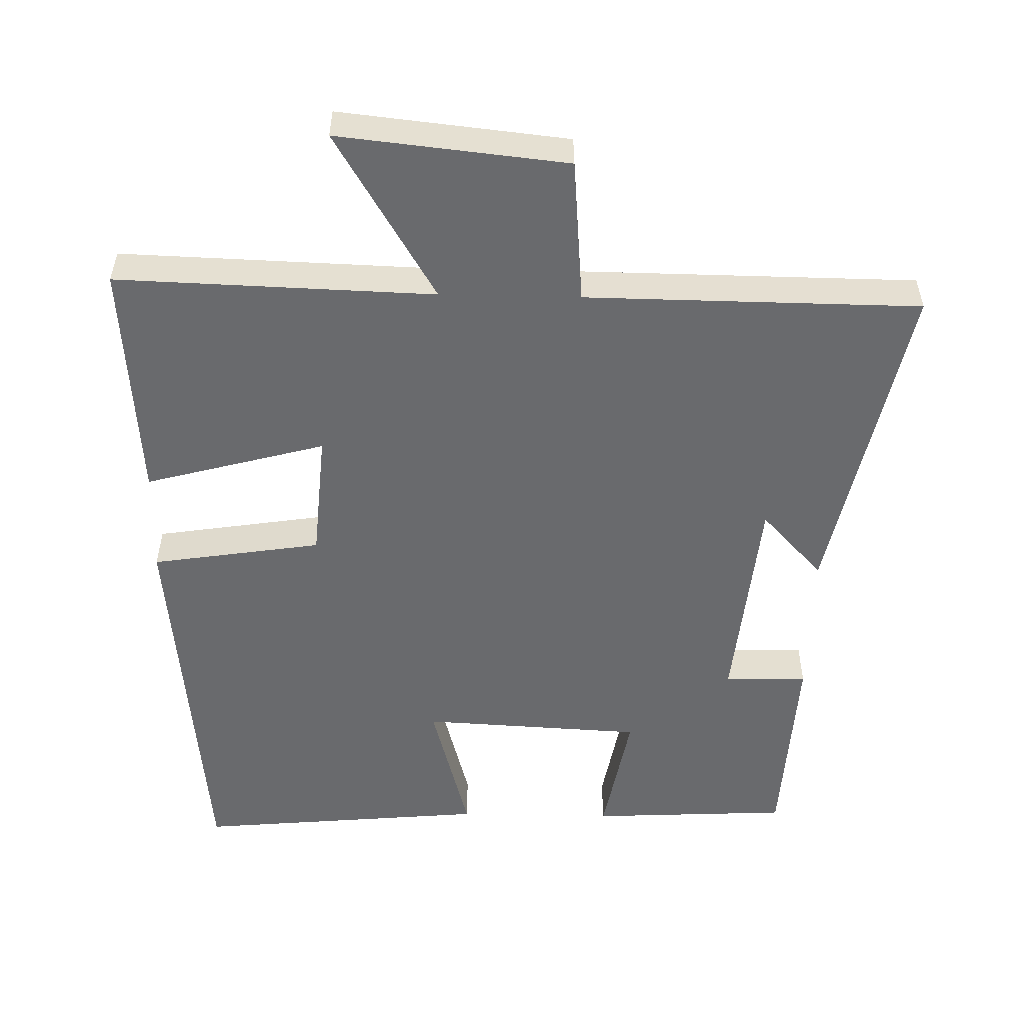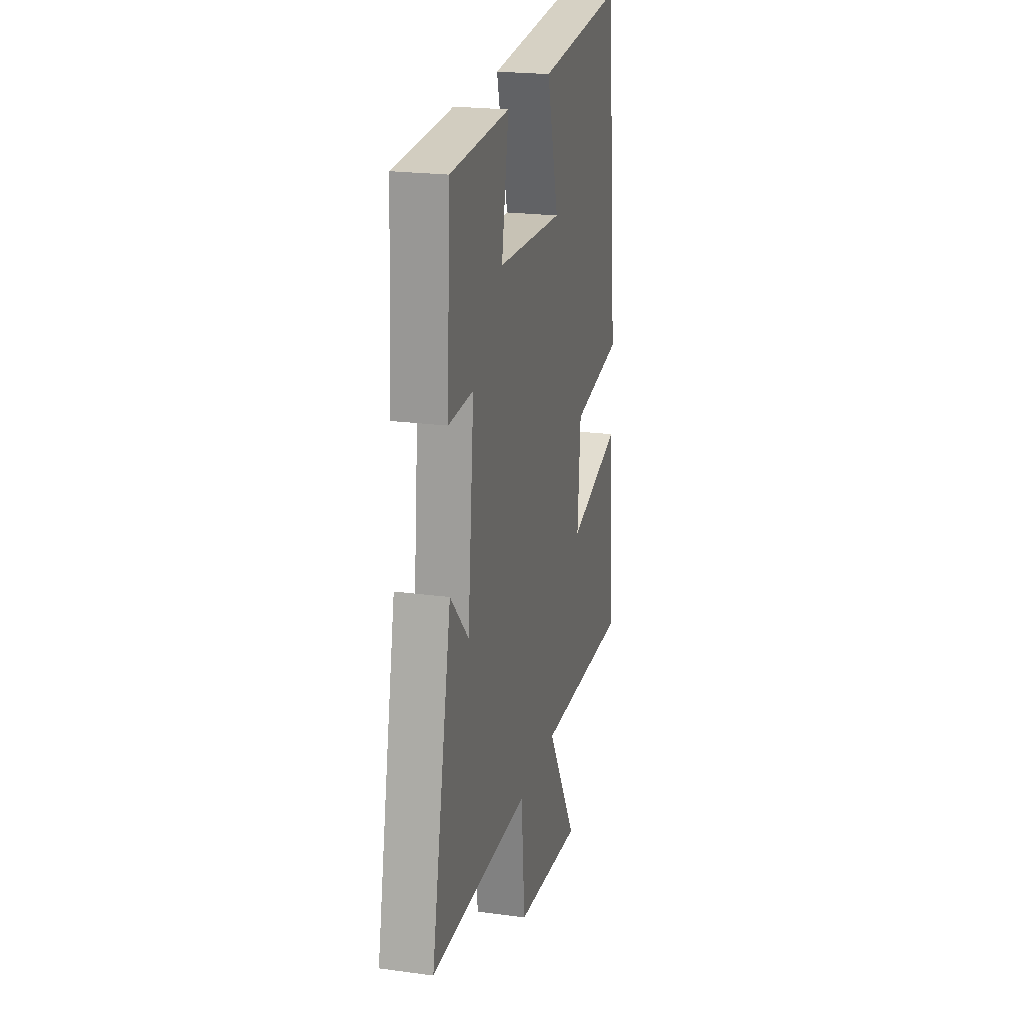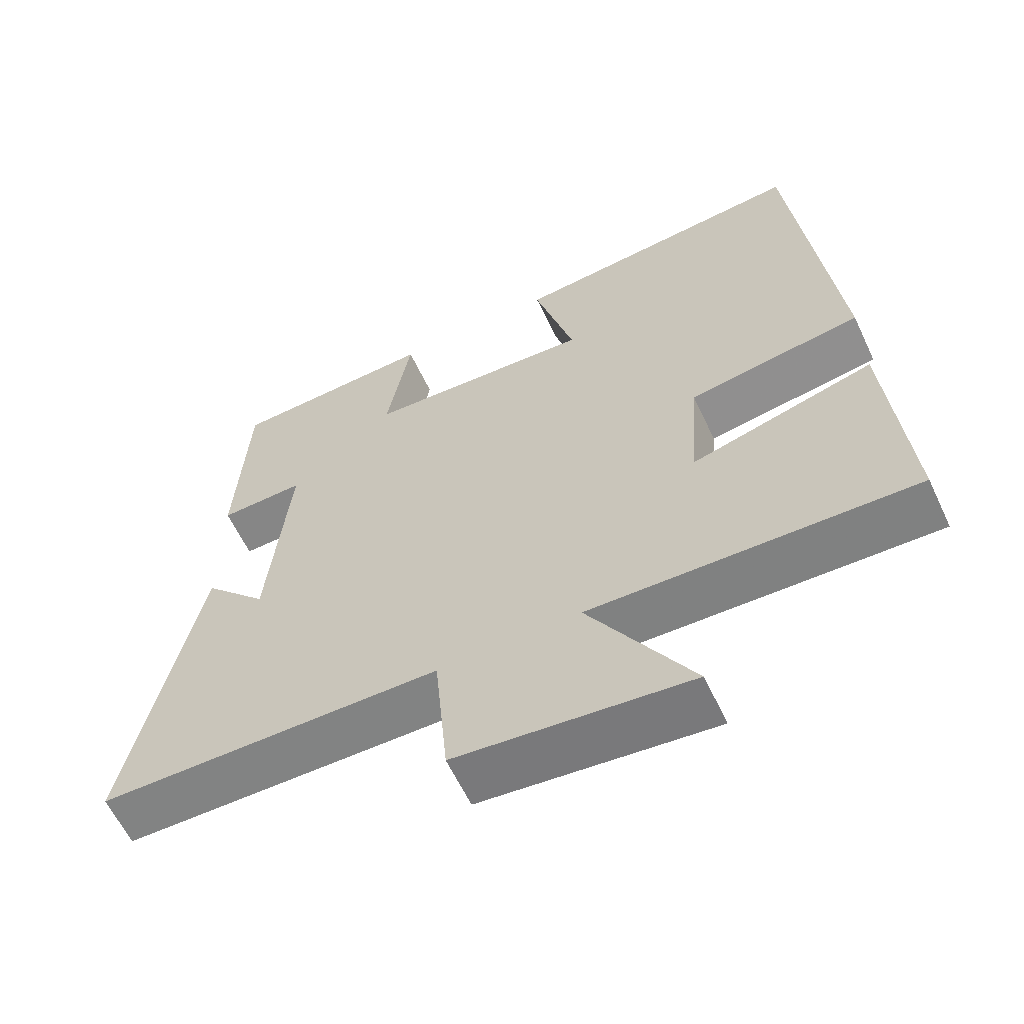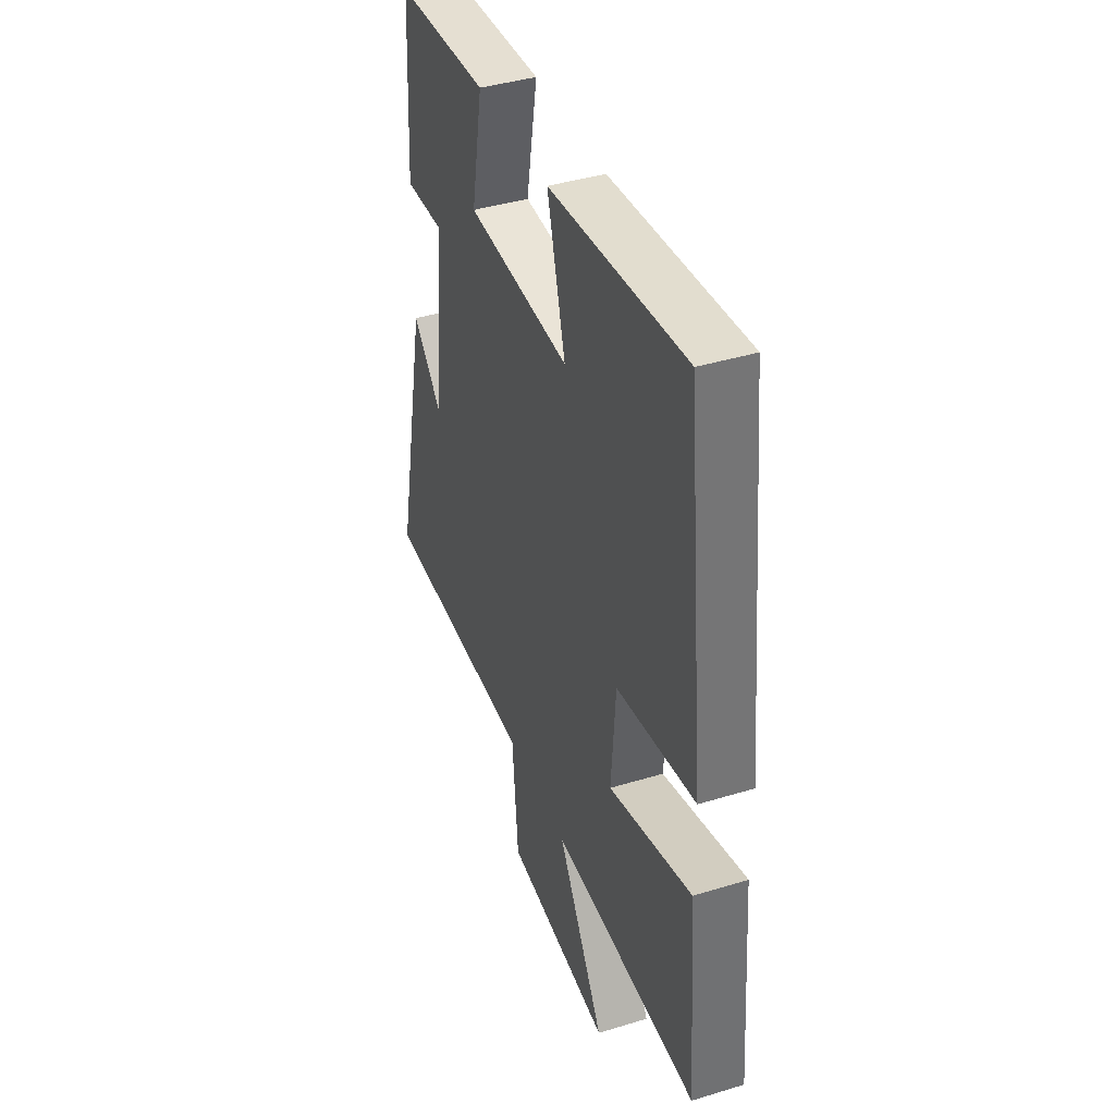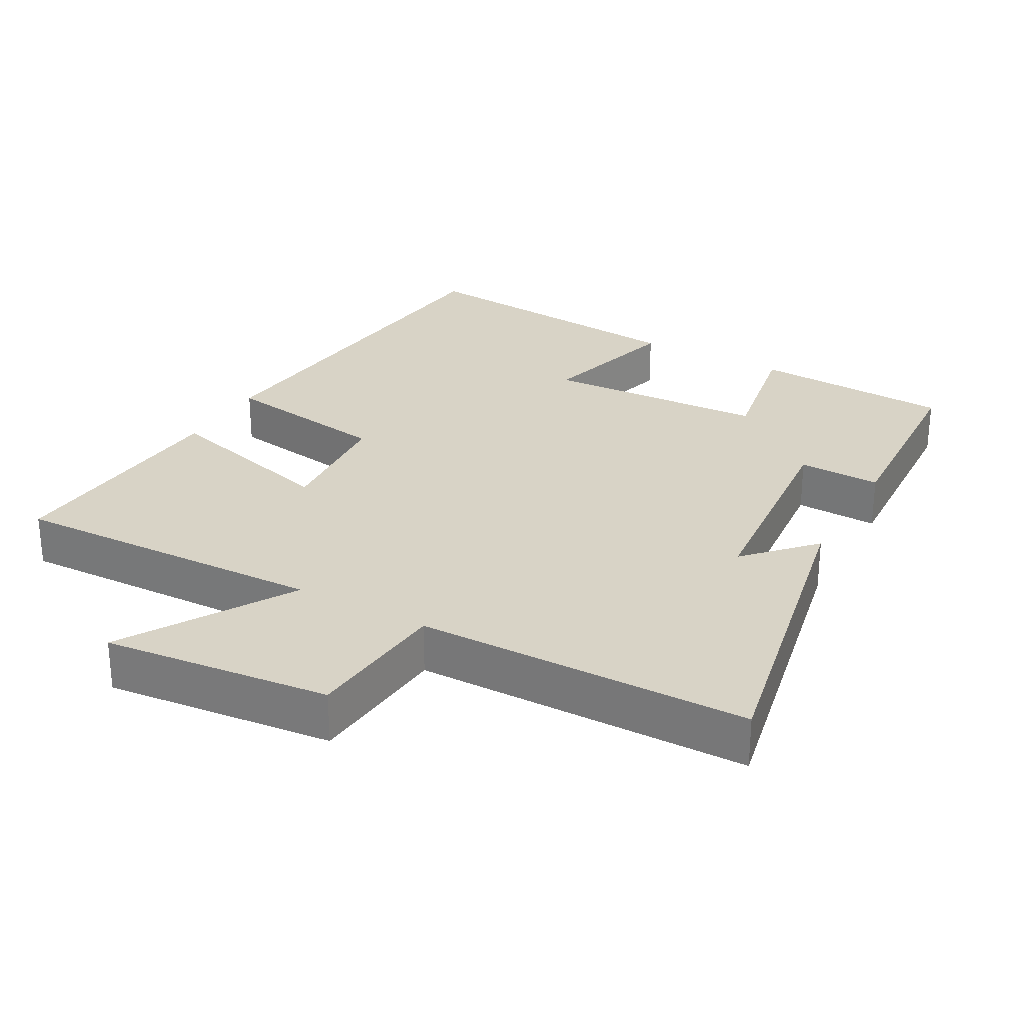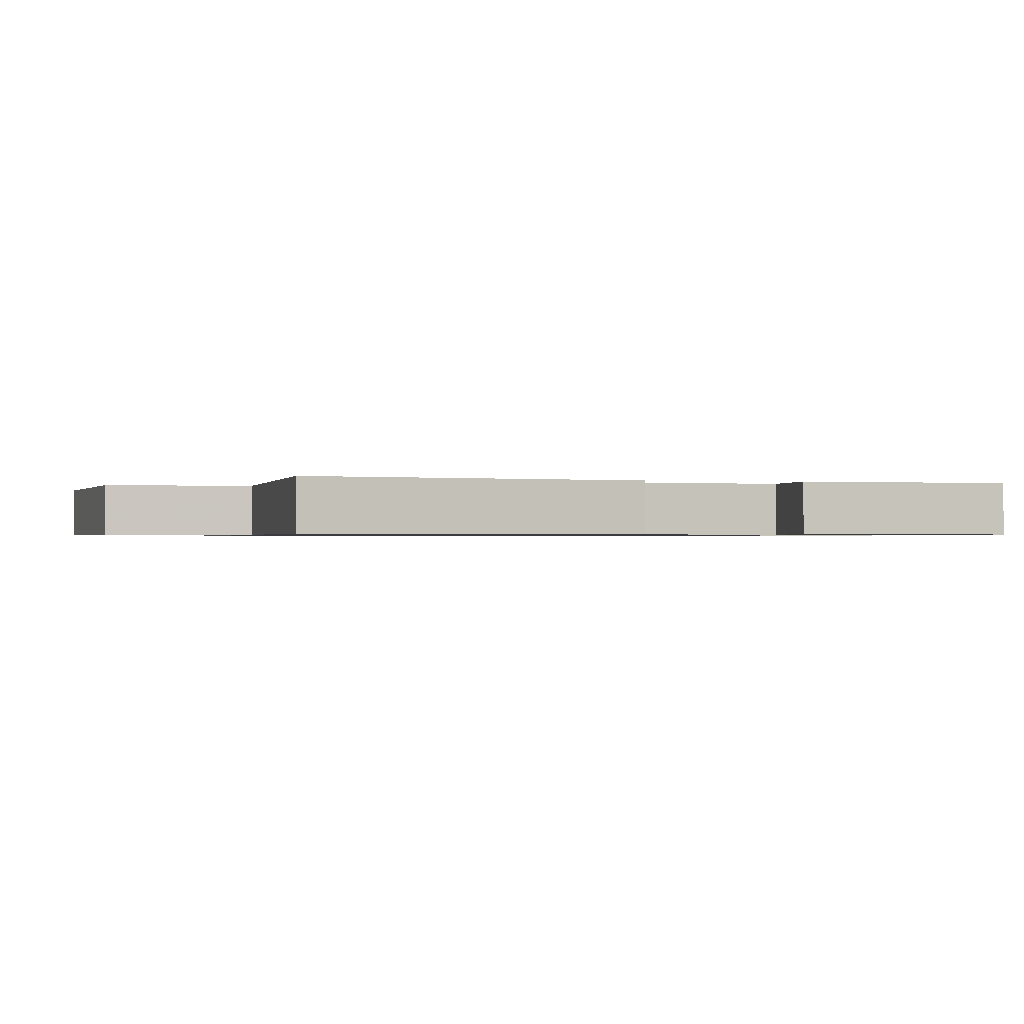
<metadata>
{"format":"obj","ext":"obj","renderer":"f3d","projection":"perspective","resolution":1024,"background":"white","views":[{"elev":-53.1,"azim":178.7,"up":"+Y"},{"elev":21.7,"azim":-76.5,"up":"+Z"},{"elev":-61.2,"azim":25.2,"up":"+Z"},{"elev":40.6,"azim":69.5,"up":"+Z"},{"elev":27.9,"azim":-150.9,"up":"+Y"},{"elev":-0.8,"azim":-102.7,"up":"+Y"}]}
</metadata>
<code>
v -0.484 0.07 0.485
v -0.2 0.07 0.5
v -0.234 0.07 0.311
v 0.082 0.07 0.295
v 0.026 0.07 0.5
v 0.442 0.07 0.539
v 0.5 0.07 -0.02
v 0.258 0.07 -0.058
v 0.244 0.07 -0.24
v 0.5 0.07 -0.17
v 0.527 0.07 -0.514
v 0.076 0.07 -0.5
v 0.22 0.07 -0.74
v -0.104 0.07 -0.706
v -0.122 0.07 -0.5
v -0.597 0.07 -0.496
v -0.5 0.07 -0.027
v -0.412 0.07 -0.121
v -0.382 0.07 0.195
v -0.5 0.07 0.191
v -0.484 0 0.485
v -0.2 0 0.5
v -0.234 0 0.311
v 0.082 0 0.295
v 0.026 0 0.5
v 0.442 0 0.539
v 0.5 0 -0.02
v 0.258 0 -0.058
v 0.244 0 -0.24
v 0.5 0 -0.17
v 0.527 0 -0.514
v 0.076 0 -0.5
v 0.22 0 -0.74
v -0.104 0 -0.706
v -0.122 0 -0.5
v -0.597 0 -0.496
v -0.5 0 -0.027
v -0.412 0 -0.121
v -0.382 0 0.195
v -0.5 0 0.191
f 1 2 3
f 20 1 3
f 19 20 3
f 18 19 3 4
f 15 16 17 18
f 15 18 4
f 12 13 14 15
f 12 15 4
f 9 10 11 12
f 8 9 12 4
f 6 7 8
f 5 6 8
f 4 5 8
f 23 22 21
f 23 21 40
f 23 40 39
f 24 23 39 38
f 38 37 36 35
f 24 38 35
f 35 34 33 32
f 24 35 32
f 32 31 30 29
f 24 32 29 28
f 28 27 26
f 28 26 25
f 28 25 24
f 1 21 22 2
f 2 22 23 3
f 3 23 24 4
f 4 24 25 5
f 5 25 26 6
f 6 26 27 7
f 7 27 28 8
f 8 28 29 9
f 9 29 30 10
f 10 30 31 11
f 11 31 32 12
f 12 32 33 13
f 13 33 34 14
f 14 34 35 15
f 15 35 36 16
f 16 36 37 17
f 17 37 38 18
f 18 38 39 19
f 19 39 40 20
f 20 40 21 1

</code>
